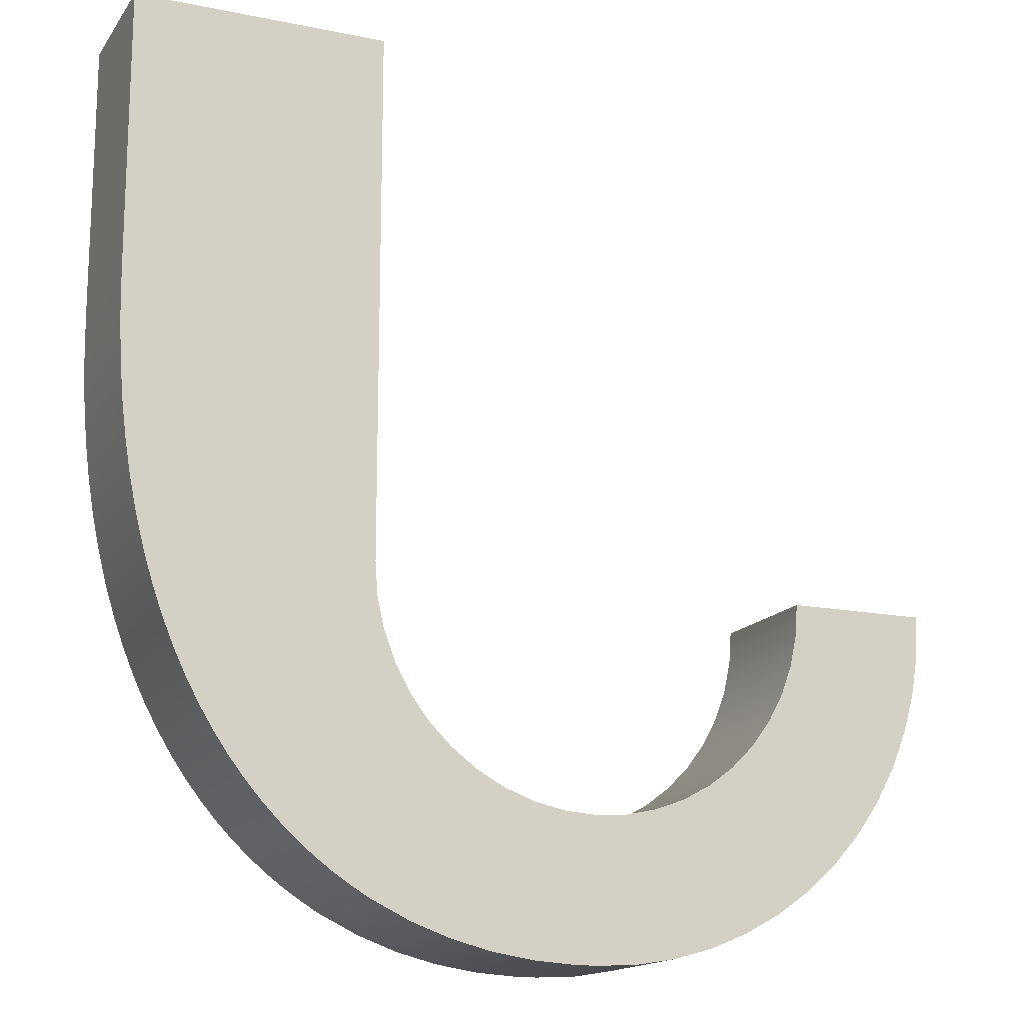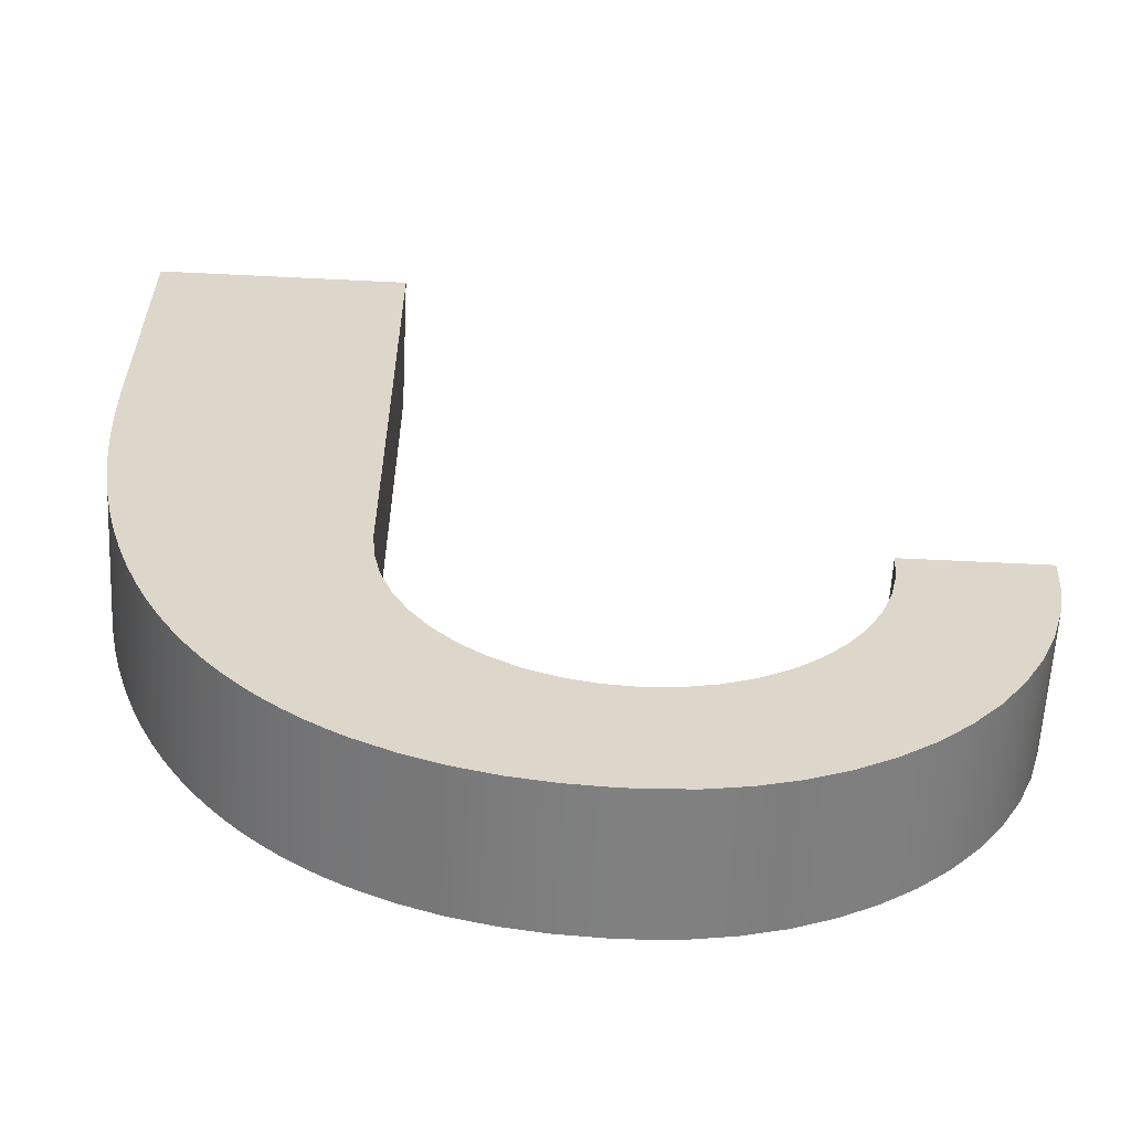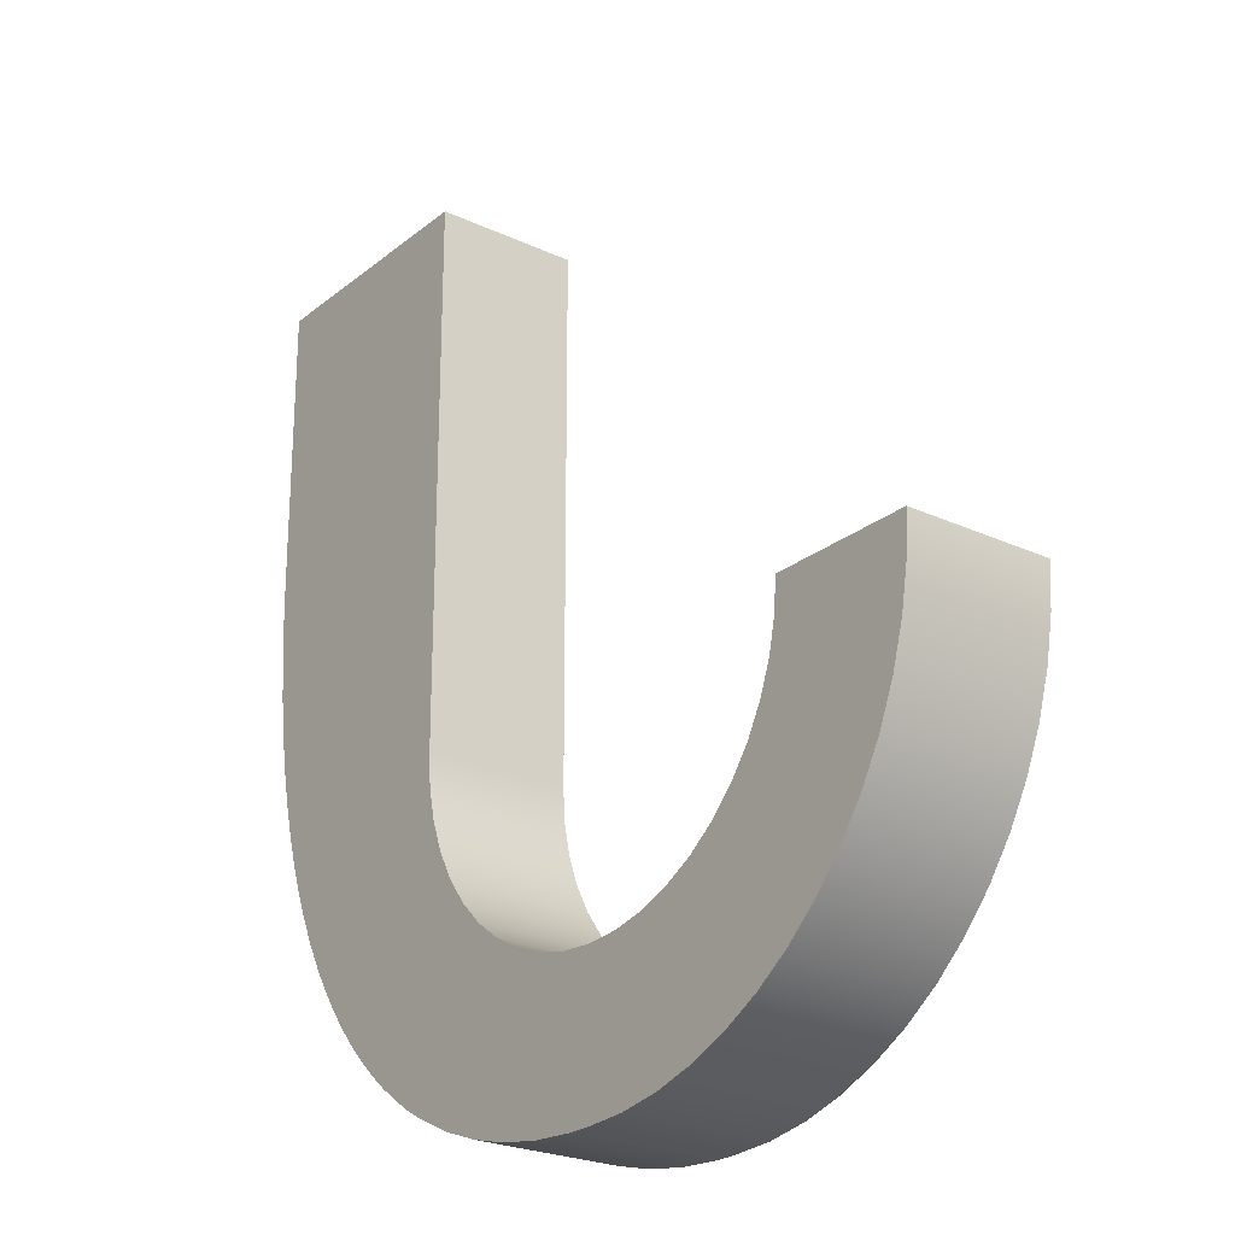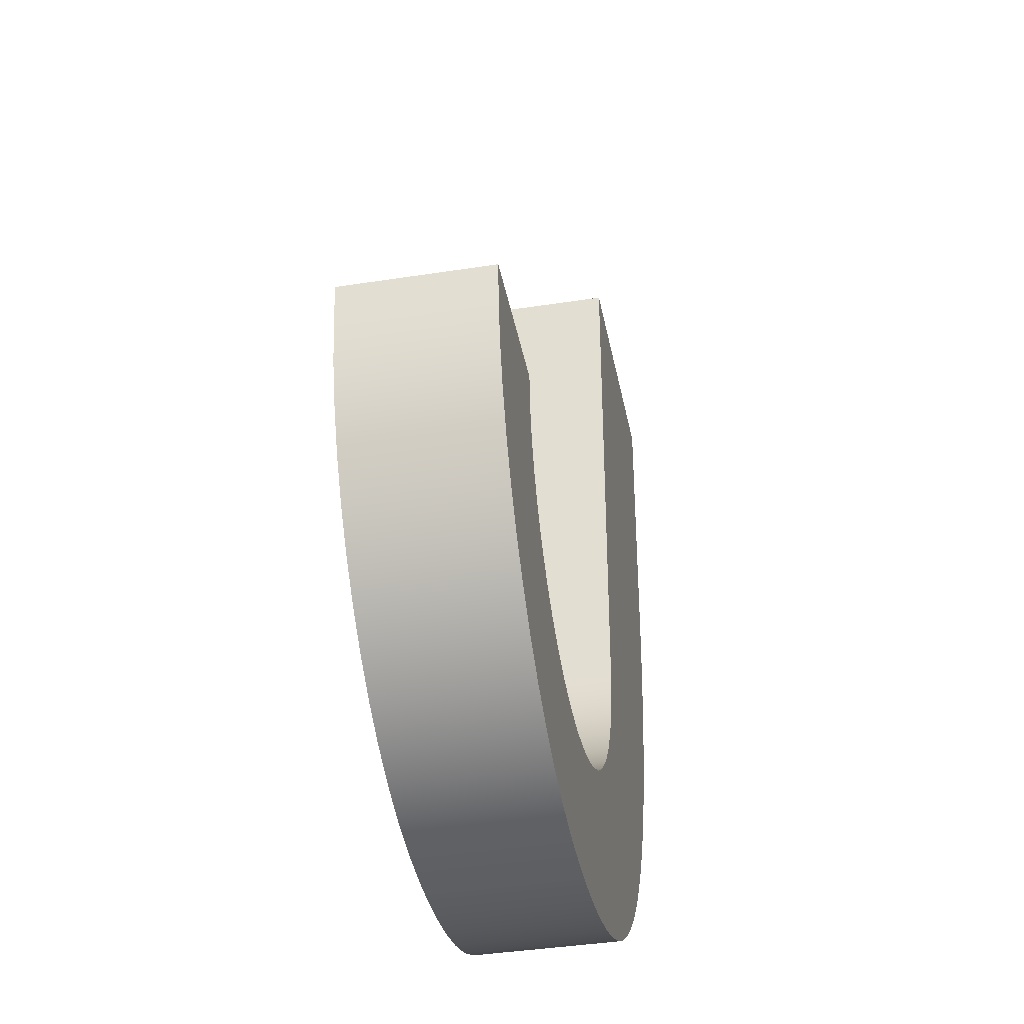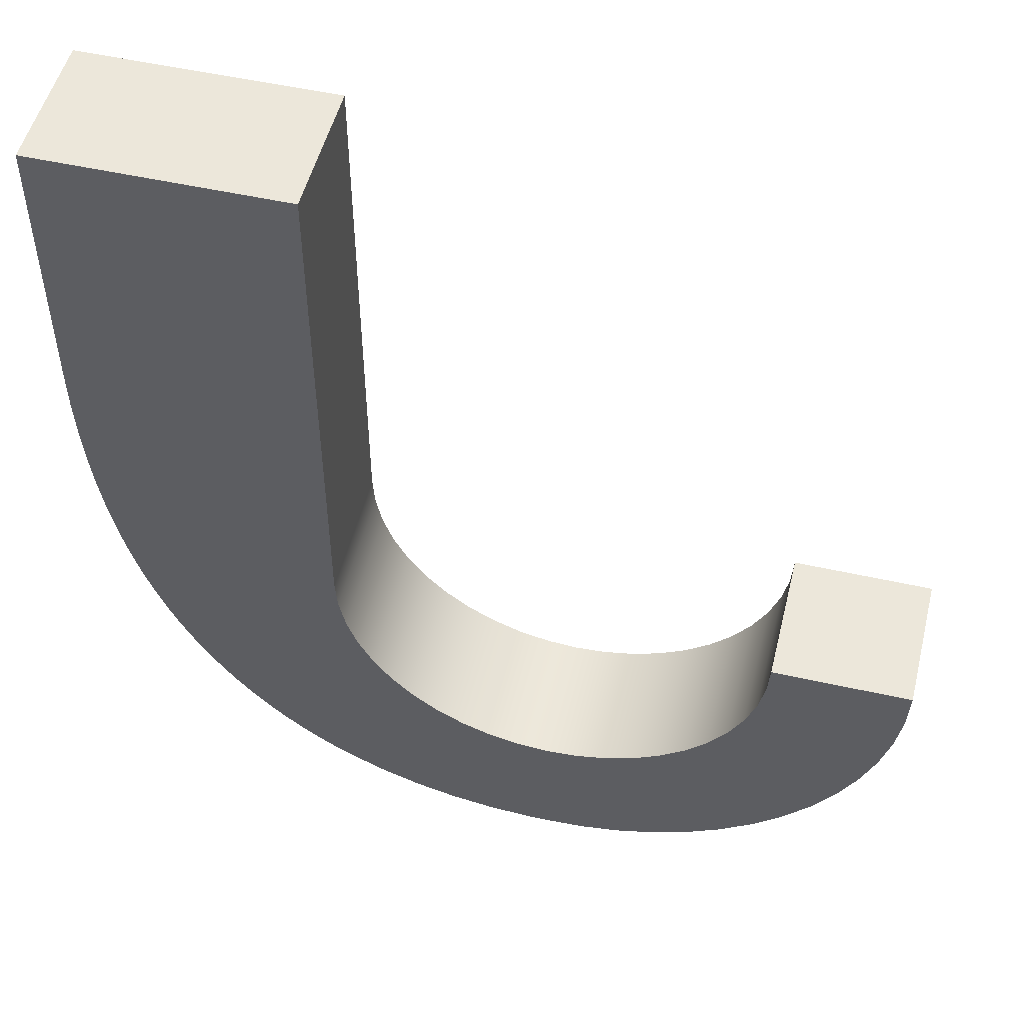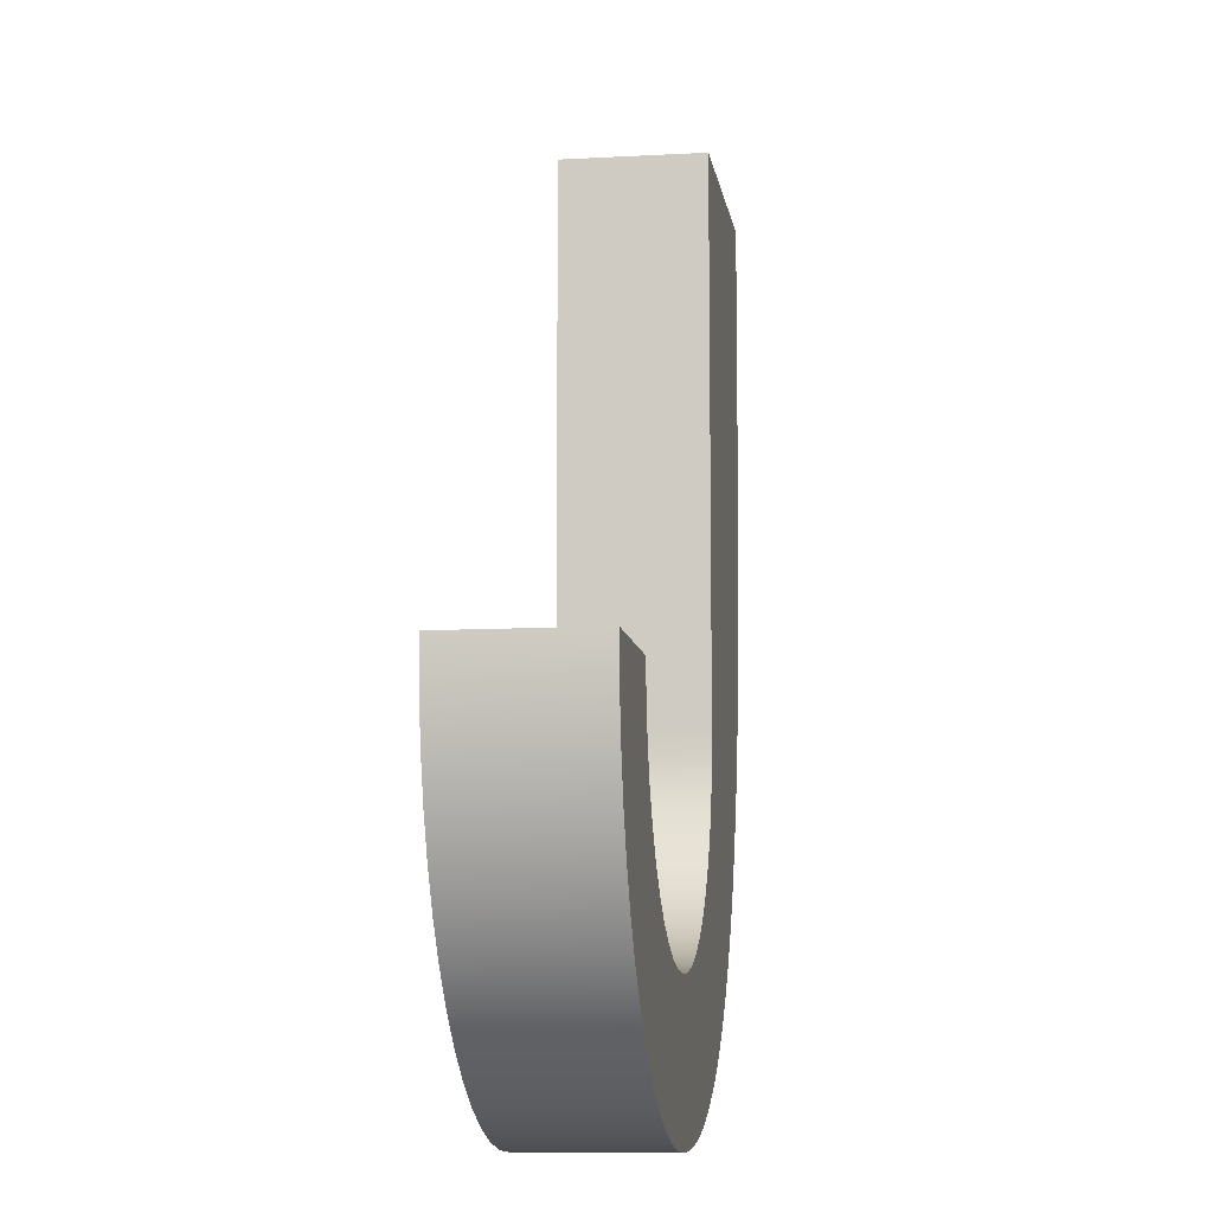
<metadata>
{"format":"obj","ext":"obj","renderer":"f3d","projection":"perspective","resolution":1024,"background":"white","views":[{"elev":-15.7,"azim":-23.1,"up":"+Z"},{"elev":-60.1,"azim":-2.9,"up":"+Z"},{"elev":-24.2,"azim":52.5,"up":"+Z"},{"elev":-39.6,"azim":101.0,"up":"+Z"},{"elev":51.3,"azim":13.8,"up":"+Z"},{"elev":-9.4,"azim":98.3,"up":"+Z"}]}
</metadata>
<code>
v 2.5 0 -1.9
v 3 0 -1.9
v 3 0.5 -1.9
v 2.5 0.5 -1.9
v 3 0 -1.9
v 2.5 0 -1.9
v 2.492 0 -2.014
v 2.468 0 -2.125
v 2.428 0 -2.232
v 2.373 0 -2.333
v 2.305 0 -2.424
v 2.224 0 -2.505
v 2.133 0 -2.573
v 2.032 0 -2.628
v 1.925 0 -2.668
v 1.814 0 -2.692
v 1.7 0 -2.7
v 1.586 0 -2.692
v 1.475 0 -2.668
v 1.368 0 -2.628
v 1.267 0 -2.573
v 1.176 0 -2.505
v 1.095 0 -2.424
v 1.027 0 -2.333
v 0.9723 0 -2.232
v 0.9324 0 -2.125
v 0.9081 0 -2.014
v 0.9 0 -1.9
v 0.9 0 0
v 0 0 0
v 0 0 -1
v 0.002386 0 -1.154
v 0.009522 0 -1.302
v 0.02134 0 -1.442
v 0.03773 0 -1.577
v 0.05855 0 -1.704
v 0.08366 0 -1.825
v 0.1129 0 -1.94
v 0.1459 0 -2.049
v 0.1827 0 -2.152
v 0.223 0 -2.249
v 0.2665 0 -2.341
v 0.3131 0 -2.427
v 0.3625 0 -2.508
v 0.4145 0 -2.583
v 0.4689 0 -2.654
v 0.5255 0 -2.719
v 0.5842 0 -2.78
v 0.6447 0 -2.836
v 0.7069 0 -2.888
v 0.7707 0 -2.935
v 0.8359 0 -2.977
v 0.9023 0 -3.016
v 1.039 0 -3.081
v 1.179 0 -3.132
v 1.323 0 -3.168
v 1.471 0 -3.19
v 1.621 0 -3.2
v 1.7 0 -3.2
v 1.846 0 -3.192
v 1.989 0 -3.167
v 2.129 0 -3.127
v 2.264 0 -3.071
v 2.392 0 -3.001
v 2.511 0 -2.916
v 2.619 0 -2.819
v 2.716 0 -2.711
v 2.801 0 -2.592
v 2.871 0 -2.464
v 2.927 0 -2.329
v 2.967 0 -2.189
v 2.992 0 -2.046
v 0 0 0
v 0.9 0 0
v 0.9 0.5 0
v 0 0.5 0
v 2.5 0.5 -1.9
v 3 0.5 -1.9
v 2.992 0.5 -2.046
v 2.967 0.5 -2.189
v 2.927 0.5 -2.329
v 2.871 0.5 -2.464
v 2.801 0.5 -2.592
v 2.716 0.5 -2.711
v 2.619 0.5 -2.819
v 2.511 0.5 -2.916
v 2.392 0.5 -3.001
v 2.264 0.5 -3.071
v 2.129 0.5 -3.127
v 1.989 0.5 -3.167
v 1.846 0.5 -3.192
v 1.7 0.5 -3.2
v 1.621 0.5 -3.2
v 1.471 0.5 -3.19
v 1.323 0.5 -3.168
v 1.179 0.5 -3.132
v 1.039 0.5 -3.081
v 0.9023 0.5 -3.016
v 0.8359 0.5 -2.977
v 0.7707 0.5 -2.935
v 0.7069 0.5 -2.888
v 0.6447 0.5 -2.836
v 0.5842 0.5 -2.78
v 0.5255 0.5 -2.719
v 0.4689 0.5 -2.654
v 0.4145 0.5 -2.583
v 0.3625 0.5 -2.508
v 0.3131 0.5 -2.427
v 0.2665 0.5 -2.341
v 0.223 0.5 -2.249
v 0.1827 0.5 -2.152
v 0.1459 0.5 -2.049
v 0.1129 0.5 -1.94
v 0.08366 0.5 -1.825
v 0.05855 0.5 -1.704
v 0.03773 0.5 -1.577
v 0.02134 0.5 -1.442
v 0.009522 0.5 -1.302
v 0.002386 0.5 -1.154
v 0 0.5 -1
v 0 0.5 0
v 0.9 0.5 0
v 0.9 0.5 -1.9
v 0.9081 0.5 -2.014
v 0.9324 0.5 -2.125
v 0.9723 0.5 -2.232
v 1.027 0.5 -2.333
v 1.095 0.5 -2.424
v 1.176 0.5 -2.505
v 1.267 0.5 -2.573
v 1.368 0.5 -2.628
v 1.475 0.5 -2.668
v 1.586 0.5 -2.692
v 1.7 0.5 -2.7
v 1.814 0.5 -2.692
v 1.925 0.5 -2.668
v 2.032 0.5 -2.628
v 2.133 0.5 -2.573
v 2.224 0.5 -2.505
v 2.305 0.5 -2.424
v 2.373 0.5 -2.333
v 2.428 0.5 -2.232
v 2.468 0.5 -2.125
v 2.492 0.5 -2.014
v 1.7 0 -3.2
v 1.621 0 -3.2
v 1.621 0.5 -3.2
v 1.7 0.5 -3.2
v 1.621 0 -3.2
v 1.471 0 -3.19
v 1.323 0 -3.168
v 1.179 0 -3.132
v 1.039 0 -3.081
v 0.9023 0 -3.016
v 0.8359 0 -2.977
v 0.7707 0 -2.935
v 0.7069 0 -2.888
v 0.6447 0 -2.836
v 0.5842 0 -2.78
v 0.5255 0 -2.719
v 0.4689 0 -2.654
v 0.4145 0 -2.583
v 0.3625 0 -2.508
v 0.3131 0 -2.427
v 0.2665 0 -2.341
v 0.223 0 -2.249
v 0.1827 0 -2.152
v 0.1459 0 -2.049
v 0.1129 0 -1.94
v 0.08366 0 -1.825
v 0.05855 0 -1.704
v 0.03773 0 -1.577
v 0.02134 0 -1.442
v 0.009522 0 -1.302
v 0.002386 0 -1.154
v 0 0 -1
v 0 0.5 -1
v 0.002386 0.5 -1.154
v 0.009522 0.5 -1.302
v 0.02134 0.5 -1.442
v 0.03773 0.5 -1.577
v 0.05855 0.5 -1.704
v 0.08366 0.5 -1.825
v 0.1129 0.5 -1.94
v 0.1459 0.5 -2.049
v 0.1827 0.5 -2.152
v 0.223 0.5 -2.249
v 0.2665 0.5 -2.341
v 0.3131 0.5 -2.427
v 0.3625 0.5 -2.508
v 0.4145 0.5 -2.583
v 0.4689 0.5 -2.654
v 0.5255 0.5 -2.719
v 0.5842 0.5 -2.78
v 0.6447 0.5 -2.836
v 0.7069 0.5 -2.888
v 0.7707 0.5 -2.935
v 0.8359 0.5 -2.977
v 0.9023 0.5 -3.016
v 1.039 0.5 -3.081
v 1.179 0.5 -3.132
v 1.323 0.5 -3.168
v 1.471 0.5 -3.19
v 1.621 0.5 -3.2
v 3 0 -1.9
v 2.992 0 -2.046
v 2.967 0 -2.189
v 2.927 0 -2.329
v 2.871 0 -2.464
v 2.801 0 -2.592
v 2.716 0 -2.711
v 2.619 0 -2.819
v 2.511 0 -2.916
v 2.392 0 -3.001
v 2.264 0 -3.071
v 2.129 0 -3.127
v 1.989 0 -3.167
v 1.846 0 -3.192
v 1.7 0 -3.2
v 1.7 0.5 -3.2
v 1.846 0.5 -3.192
v 1.989 0.5 -3.167
v 2.129 0.5 -3.127
v 2.264 0.5 -3.071
v 2.392 0.5 -3.001
v 2.511 0.5 -2.916
v 2.619 0.5 -2.819
v 2.716 0.5 -2.711
v 2.801 0.5 -2.592
v 2.871 0.5 -2.464
v 2.927 0.5 -2.329
v 2.967 0.5 -2.189
v 2.992 0.5 -2.046
v 3 0.5 -1.9
v 0 0 -1
v 0 0 0
v 0 0.5 0
v 0 0.5 -1
v 0.9 0 -1.9
v 0.9081 0 -2.014
v 0.9324 0 -2.125
v 0.9723 0 -2.232
v 1.027 0 -2.333
v 1.095 0 -2.424
v 1.176 0 -2.505
v 1.267 0 -2.573
v 1.368 0 -2.628
v 1.475 0 -2.668
v 1.586 0 -2.692
v 1.7 0 -2.7
v 1.814 0 -2.692
v 1.925 0 -2.668
v 2.032 0 -2.628
v 2.133 0 -2.573
v 2.224 0 -2.505
v 2.305 0 -2.424
v 2.373 0 -2.333
v 2.428 0 -2.232
v 2.468 0 -2.125
v 2.492 0 -2.014
v 2.5 0 -1.9
v 2.5 0.5 -1.9
v 2.492 0.5 -2.014
v 2.468 0.5 -2.125
v 2.428 0.5 -2.232
v 2.373 0.5 -2.333
v 2.305 0.5 -2.424
v 2.224 0.5 -2.505
v 2.133 0.5 -2.573
v 2.032 0.5 -2.628
v 1.925 0.5 -2.668
v 1.814 0.5 -2.692
v 1.7 0.5 -2.7
v 1.586 0.5 -2.692
v 1.475 0.5 -2.668
v 1.368 0.5 -2.628
v 1.267 0.5 -2.573
v 1.176 0.5 -2.505
v 1.095 0.5 -2.424
v 1.027 0.5 -2.333
v 0.9723 0.5 -2.232
v 0.9324 0.5 -2.125
v 0.9081 0.5 -2.014
v 0.9 0.5 -1.9
v 0.9 0 0
v 0.9 0 -1.9
v 0.9 0.5 -1.9
v 0.9 0.5 0
f 1 2 4
f 4 2 3
f 5 6 72
f 72 6 7
f 72 7 71
f 71 7 8
f 71 8 70
f 70 8 9
f 70 9 69
f 69 9 68
f 68 9 10
f 68 10 67
f 67 10 11
f 67 11 66
f 66 11 12
f 66 12 65
f 65 12 64
f 64 12 13
f 64 13 63
f 63 13 14
f 63 14 62
f 62 14 15
f 62 15 61
f 61 15 16
f 61 16 60
f 60 16 17
f 60 17 59
f 59 17 58
f 58 17 18
f 58 18 57
f 57 18 19
f 57 19 56
f 56 19 20
f 56 20 55
f 55 20 21
f 55 21 54
f 54 21 53
f 53 21 22
f 53 22 52
f 52 22 51
f 51 22 23
f 51 23 50
f 50 23 49
f 49 23 24
f 49 24 48
f 48 24 47
f 47 24 46
f 46 24 25
f 46 25 45
f 45 25 44
f 44 25 26
f 44 26 43
f 43 26 42
f 42 26 27
f 42 27 41
f 41 27 40
f 40 27 28
f 40 28 39
f 39 28 38
f 38 28 37
f 37 28 36
f 36 28 35
f 35 28 34
f 34 28 33
f 33 28 32
f 32 28 31
f 31 28 29
f 31 29 30
f 73 74 76
f 76 74 75
f 78 79 77
f 77 79 144
f 144 79 80
f 144 80 143
f 143 80 81
f 143 81 142
f 142 81 82
f 142 82 83
f 142 83 141
f 141 83 84
f 141 84 140
f 140 84 85
f 140 85 139
f 139 85 86
f 139 86 87
f 139 87 138
f 138 87 88
f 138 88 137
f 137 88 89
f 137 89 136
f 136 89 90
f 136 90 135
f 135 90 91
f 135 91 134
f 134 91 92
f 134 92 93
f 134 93 133
f 133 93 94
f 133 94 132
f 132 94 95
f 132 95 131
f 131 95 96
f 131 96 130
f 130 96 97
f 130 97 98
f 130 98 129
f 129 98 99
f 129 99 100
f 129 100 128
f 128 100 101
f 128 101 102
f 128 102 127
f 127 102 103
f 127 103 104
f 104 105 127
f 127 105 126
f 126 105 106
f 126 106 107
f 126 107 125
f 125 107 108
f 125 108 109
f 125 109 124
f 124 109 110
f 124 110 111
f 124 111 123
f 123 111 112
f 123 112 113
f 113 114 123
f 123 114 115
f 123 115 116
f 116 117 123
f 123 117 118
f 123 118 119
f 119 120 123
f 123 120 122
f 122 120 121
f 145 146 148
f 148 146 147
f 149 150 204
f 204 150 203
f 203 150 151
f 203 151 202
f 202 151 152
f 202 152 201
f 201 152 153
f 201 153 200
f 200 153 154
f 200 154 199
f 199 154 155
f 199 155 198
f 198 155 156
f 198 156 197
f 197 156 157
f 197 157 196
f 196 157 158
f 196 158 195
f 195 158 159
f 195 159 194
f 194 159 160
f 194 160 193
f 193 160 161
f 193 161 192
f 192 161 162
f 192 162 191
f 191 162 163
f 191 163 190
f 190 163 164
f 190 164 189
f 189 164 165
f 189 165 188
f 188 165 166
f 188 166 187
f 187 166 167
f 187 167 186
f 186 167 168
f 186 168 185
f 185 168 169
f 185 169 184
f 184 169 170
f 184 170 183
f 183 170 171
f 183 171 182
f 182 171 172
f 182 172 181
f 181 172 173
f 181 173 180
f 180 173 174
f 180 174 179
f 179 174 175
f 179 175 178
f 178 175 176
f 178 176 177
f 234 205 233
f 233 205 206
f 233 206 232
f 232 206 207
f 232 207 231
f 231 207 208
f 231 208 230
f 230 208 209
f 230 209 229
f 229 209 210
f 229 210 228
f 228 210 211
f 228 211 227
f 227 211 212
f 227 212 226
f 226 212 213
f 226 213 225
f 225 213 214
f 225 214 224
f 224 214 215
f 224 215 223
f 223 215 216
f 223 216 222
f 222 216 217
f 222 217 221
f 221 217 218
f 221 218 220
f 220 218 219
f 235 236 238
f 238 236 237
f 284 239 283
f 283 239 240
f 283 240 282
f 282 240 241
f 282 241 281
f 281 241 242
f 281 242 280
f 280 242 243
f 280 243 279
f 279 243 244
f 279 244 278
f 278 244 245
f 278 245 277
f 277 245 246
f 277 246 276
f 276 246 247
f 276 247 275
f 275 247 248
f 275 248 274
f 274 248 249
f 274 249 273
f 273 249 250
f 273 250 272
f 272 250 251
f 272 251 271
f 271 251 252
f 271 252 270
f 270 252 253
f 270 253 269
f 269 253 254
f 269 254 268
f 268 254 255
f 268 255 267
f 267 255 256
f 267 256 266
f 266 256 257
f 266 257 265
f 265 257 258
f 265 258 264
f 264 258 259
f 264 259 263
f 263 259 260
f 263 260 262
f 262 260 261
f 285 286 288
f 288 286 287

</code>
